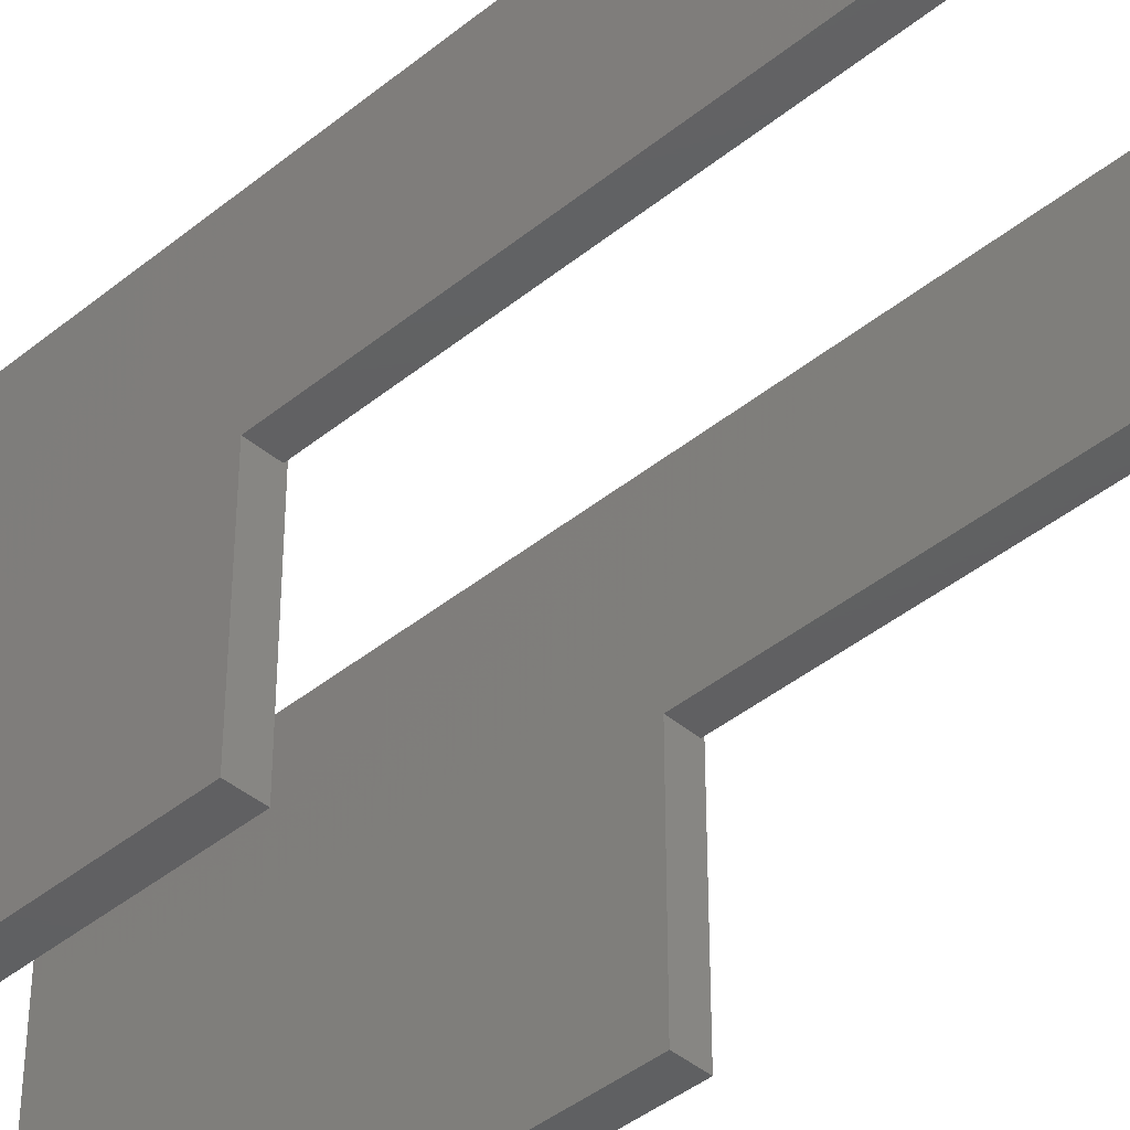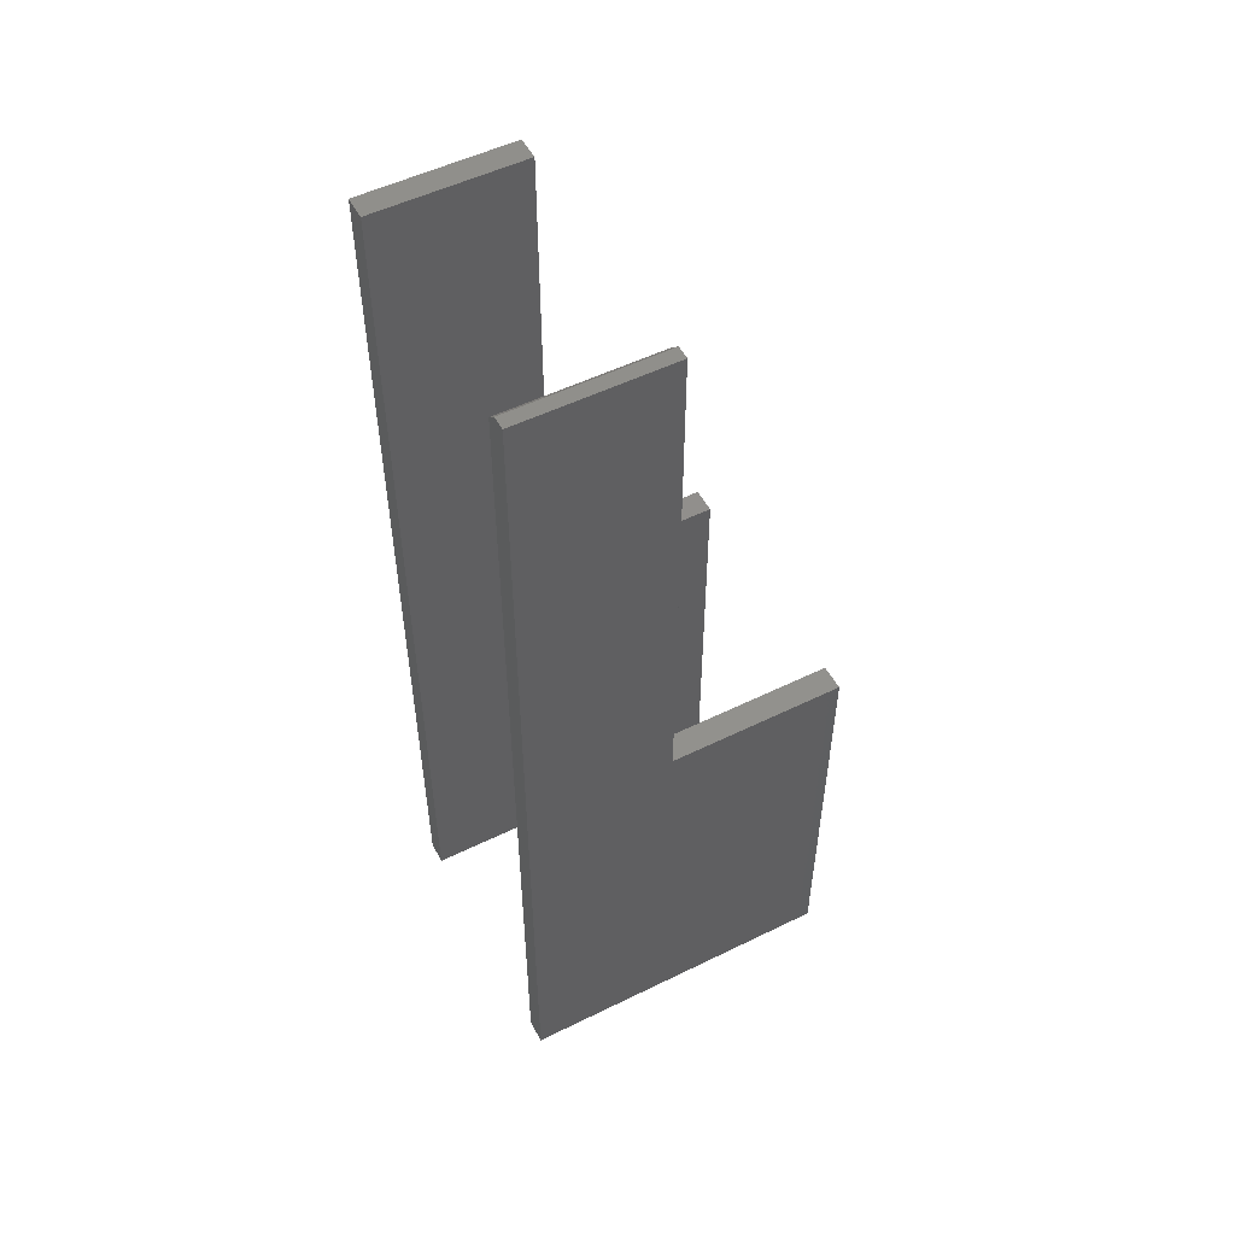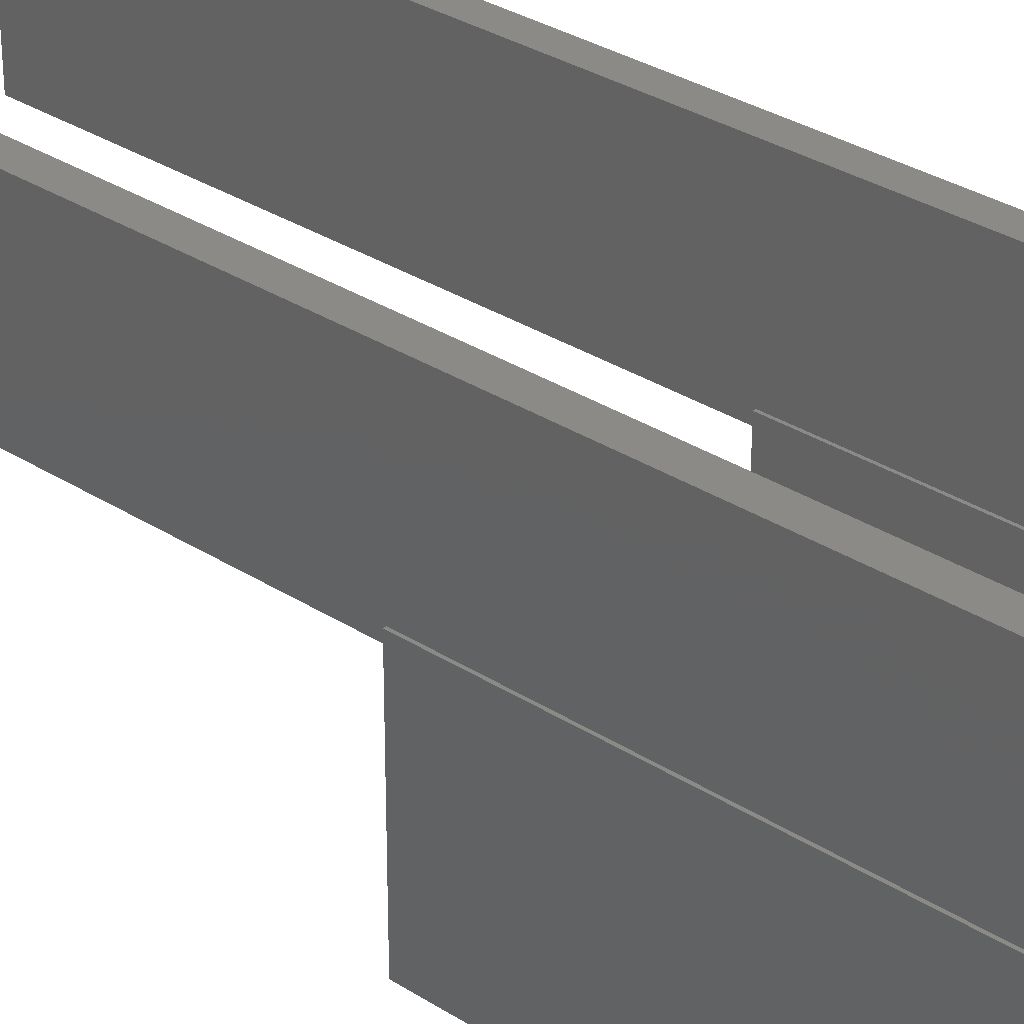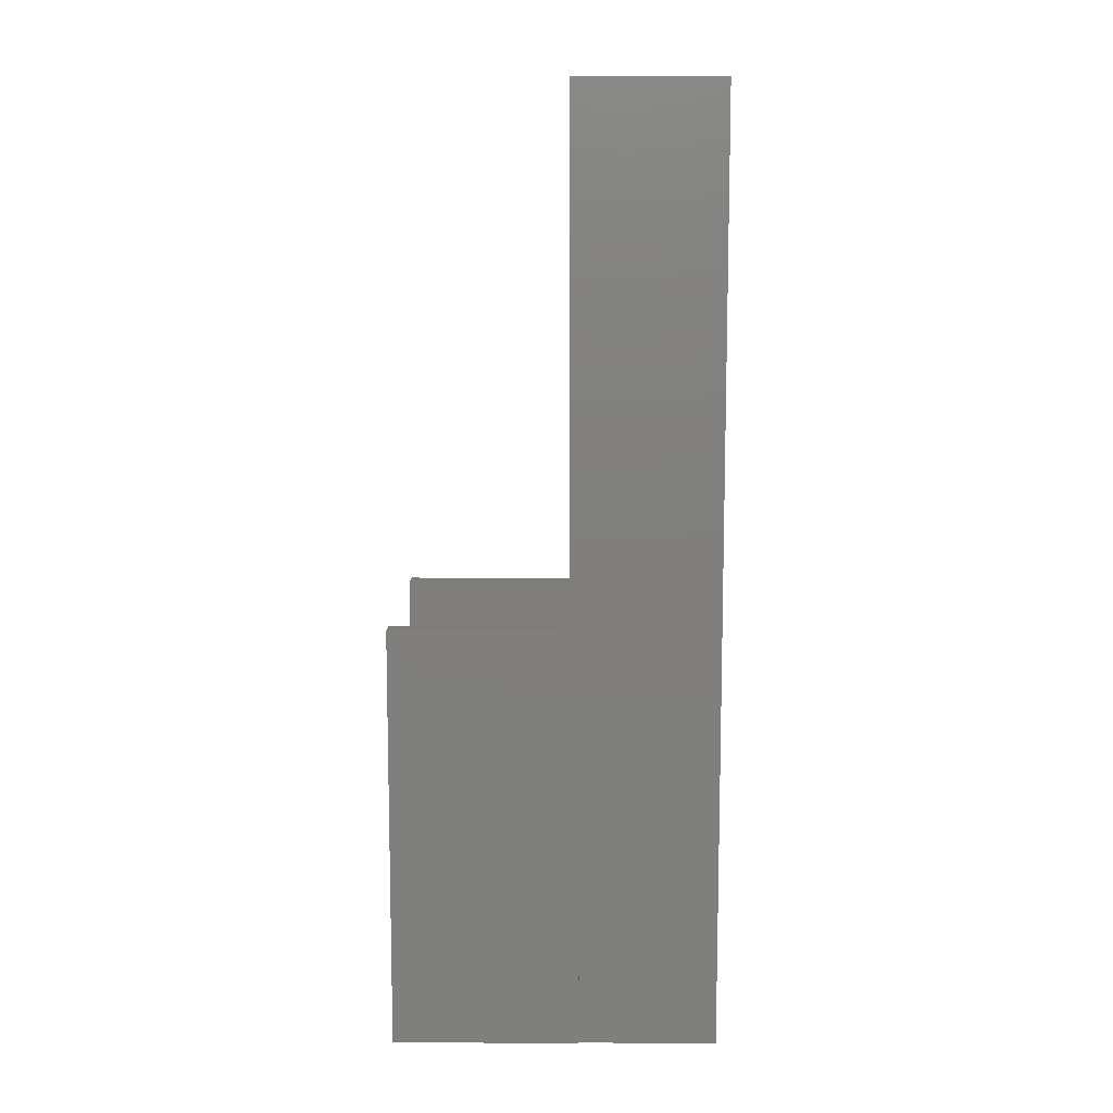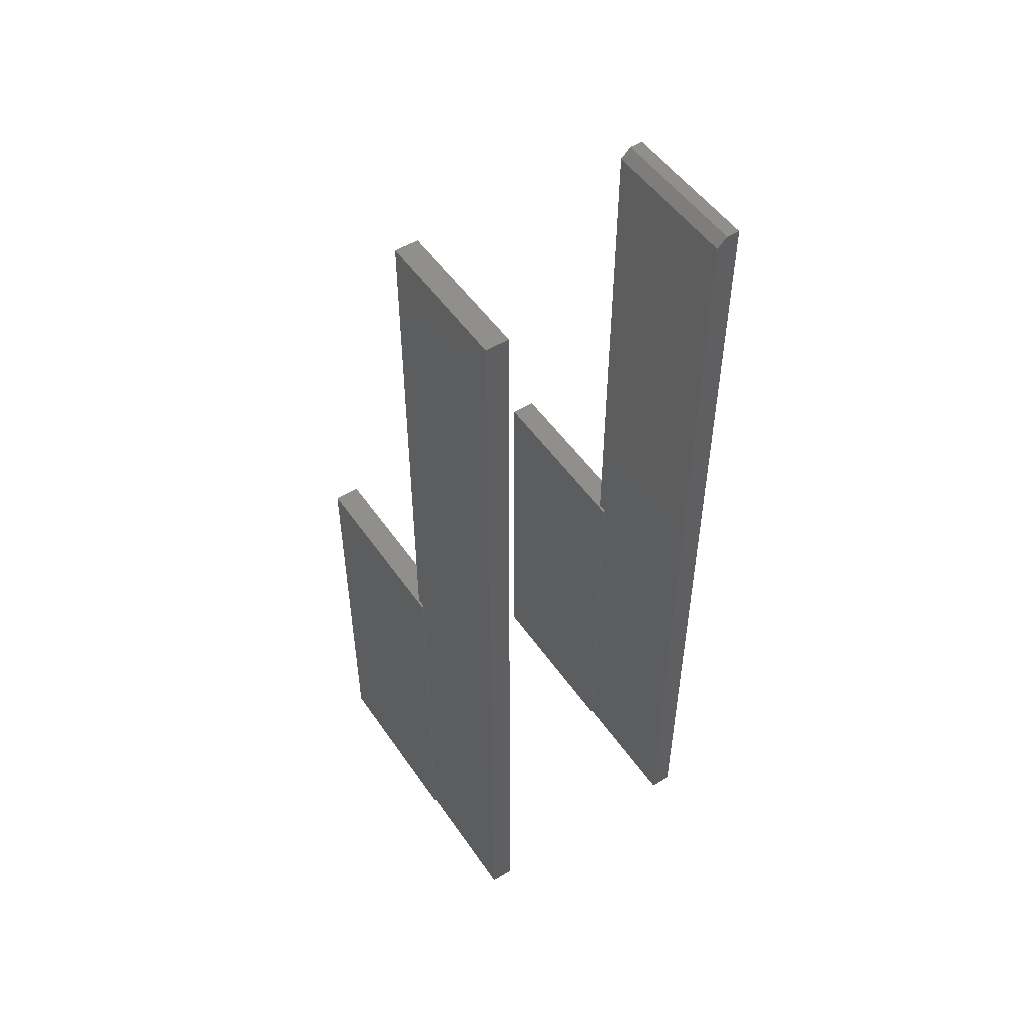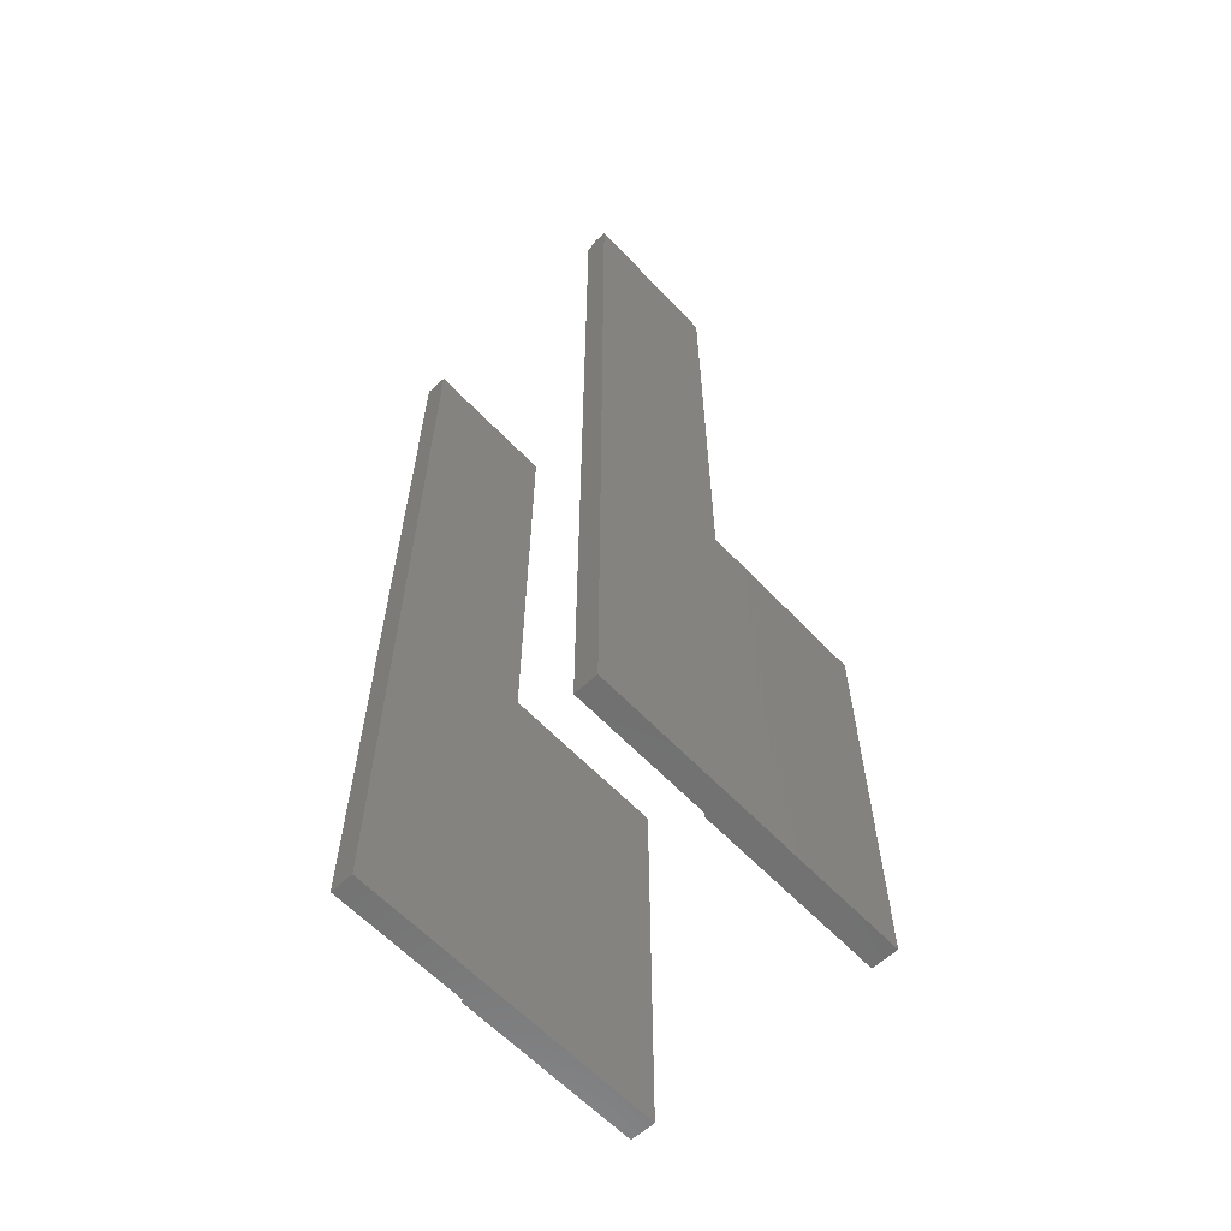
<metadata>
{"format":"stl","ext":"stl","renderer":"f3d","projection":"perspective","resolution":1024,"background":"white","views":[{"elev":-41.5,"azim":-45.4,"up":"+Y"},{"elev":52.6,"azim":-117.8,"up":"+Z"},{"elev":31.7,"azim":132.2,"up":"+Y"},{"elev":10.4,"azim":91.0,"up":"+Z"},{"elev":50.9,"azim":146.6,"up":"+Z"},{"elev":-61.4,"azim":-136.8,"up":"+Z"}]}
</metadata>
<code>
# stl→obj: 34 verts, 60 faces
v 0.08594 -0.07031 0
v 0.1062 -0.07031 0
v 0.08594 -0.07031 0.3359
v 0.1062 -0.07031 0.3359
v 0.1044 0.1875 0
v 0.1044 0.07812 0
v 0.08594 0.1875 0
v 0.1062 0.07812 0
v 0.08594 0.07031 0.75
v 0.08594 0.1875 0.75
v 0.08594 0.07031 0.3359
v 0.1044 0.07031 0.75
v 0.1044 0.1875 0.75
v 0.1044 0.07031 0.3359
v 0.1044 0.07812 0.3359
v 0.1062 0.07812 0.3359
v -0.1094 0.07031 0.75
v -0.09868 0.07031 0.75
v -0.1094 0.1875 0.75
v -0.09868 0.1875 0.75
v -0.09087 0.1875 0
v -0.1094 0.1875 0
v -0.09087 0.1875 0.7422
v -0.09087 0.07031 0.3359
v -0.09087 0.07031 0.7422
v -0.09087 0.07812 0
v -0.09087 0.07812 0.3359
v -0.1094 0.07031 0.3359
v -0.1094 -0.07031 0
v -0.08906 -0.07031 0
v -0.1094 -0.07031 0.3359
v -0.08906 -0.07031 0.3359
v -0.08906 0.07812 0
v -0.08906 0.07812 0.3359
f 1 2 3
f 3 2 4
f 5 6 7
f 1 7 6
f 1 6 8
f 1 8 2
f 9 10 11
f 11 10 7
f 11 7 3
f 3 7 1
f 9 12 10
f 10 12 13
f 5 7 13
f 13 7 10
f 11 14 9
f 9 14 12
f 13 12 14
f 13 14 15
f 13 15 6
f 13 6 5
f 8 6 16
f 16 6 15
f 16 15 14
f 11 3 14
f 14 3 4
f 14 4 16
f 17 18 19
f 19 18 20
f 21 22 23
f 23 22 19
f 23 19 20
f 24 23 25
f 26 21 27
f 27 21 23
f 27 23 24
f 28 24 17
f 17 24 25
f 17 25 18
f 18 25 20
f 20 25 23
f 29 30 31
f 31 30 32
f 21 26 22
f 26 29 22
f 26 33 29
f 33 30 29
f 17 19 28
f 28 19 22
f 28 22 31
f 31 22 29
f 33 26 34
f 34 26 27
f 34 27 24
f 28 31 24
f 24 31 32
f 24 32 34
f 30 33 32
f 32 33 34
f 2 8 4
f 4 8 16

</code>
